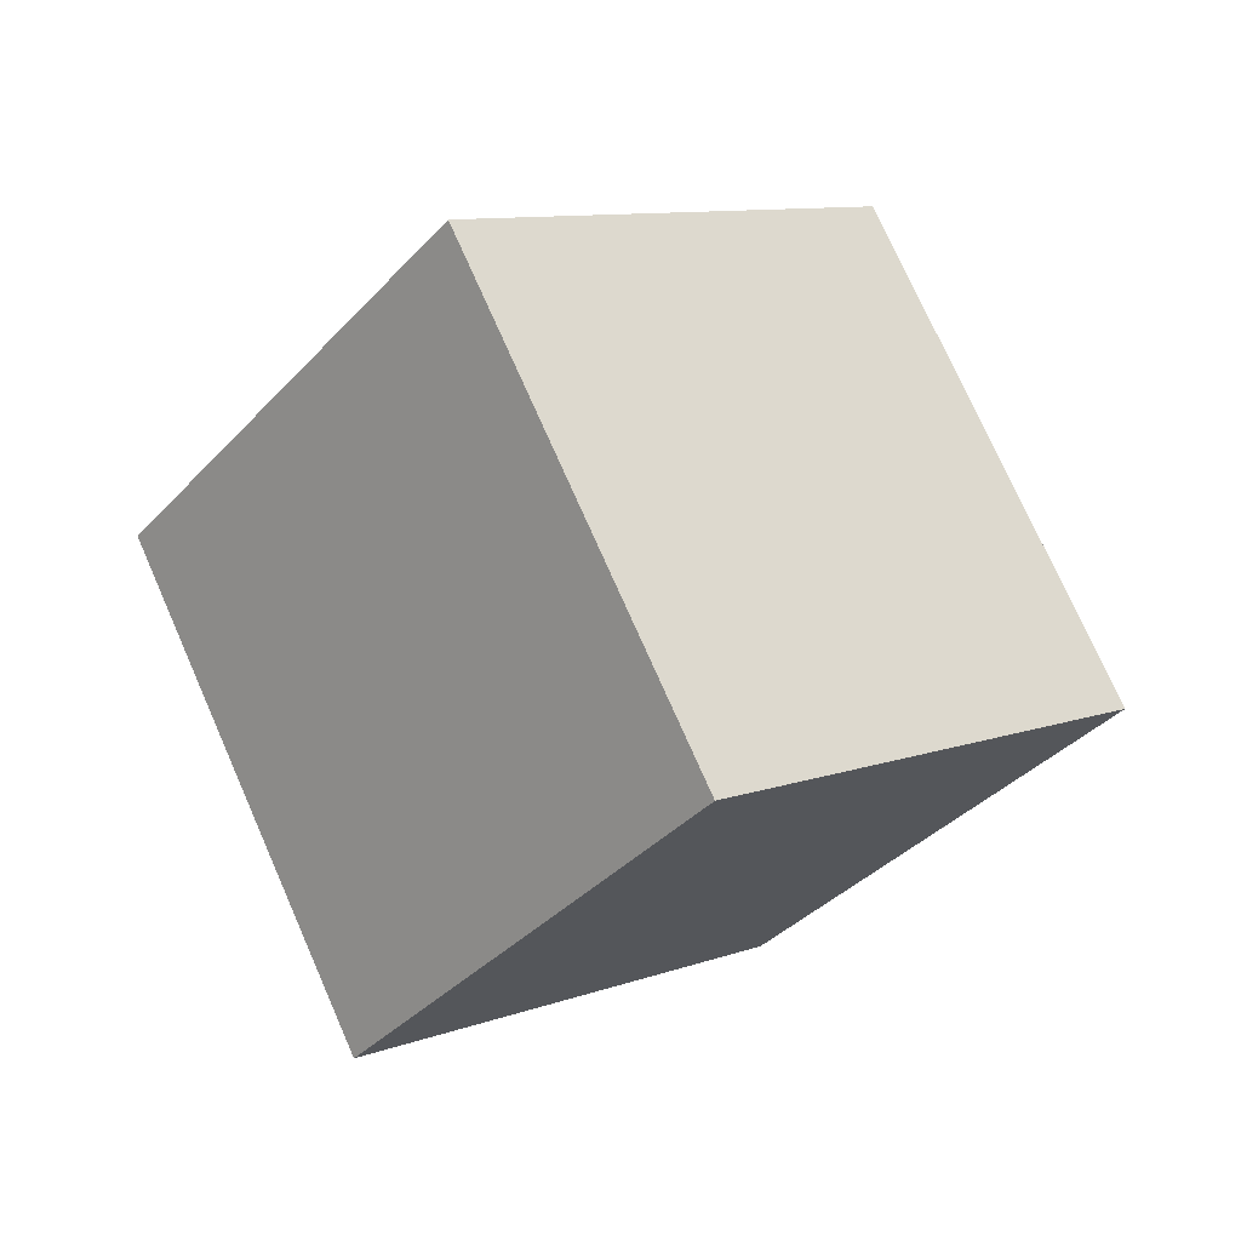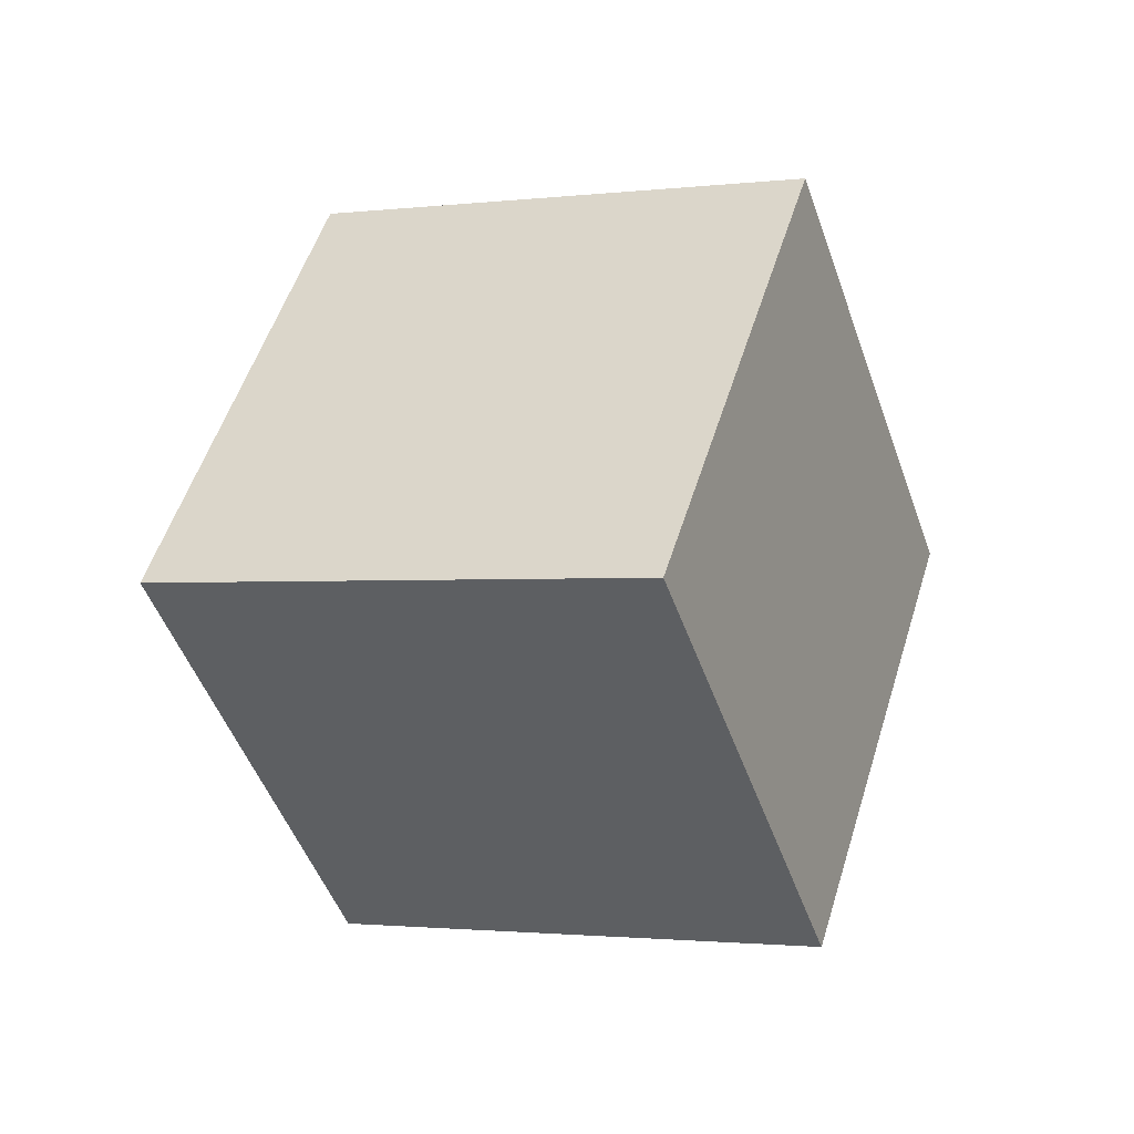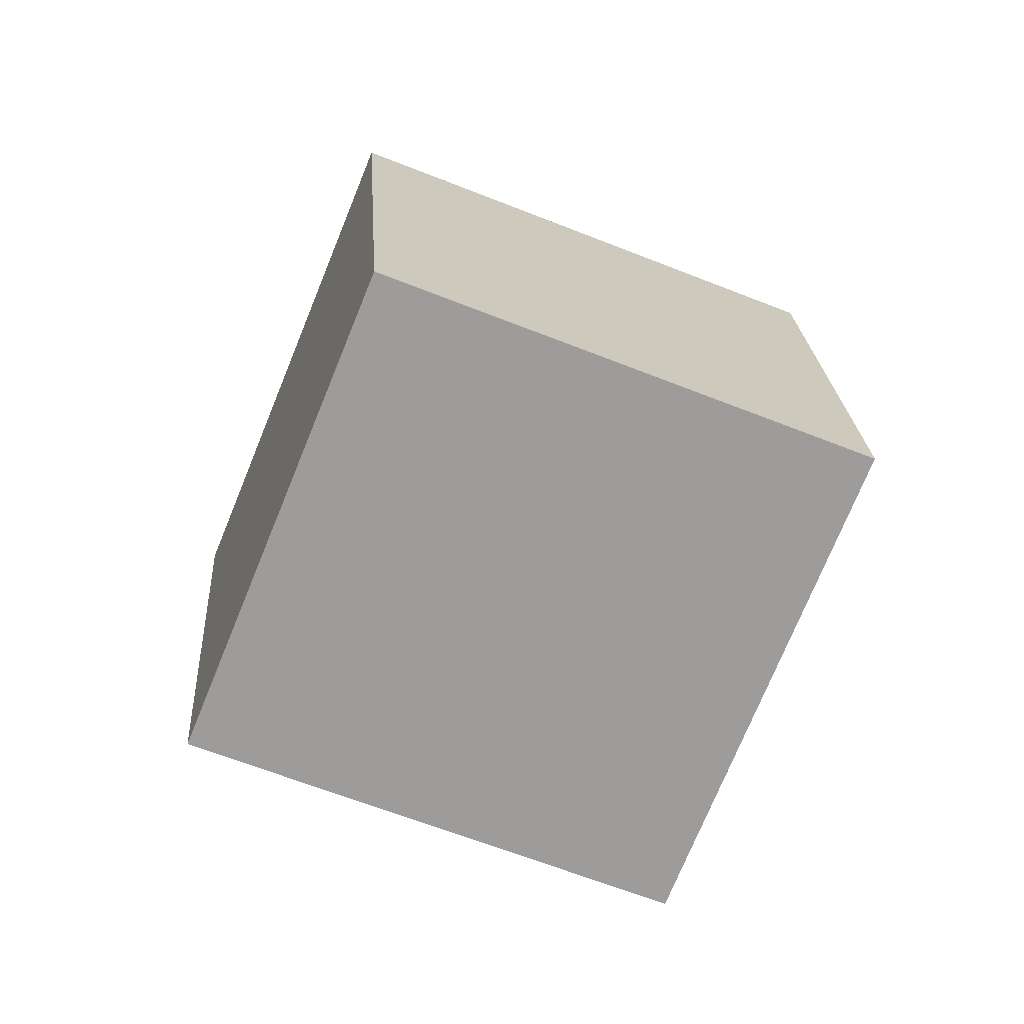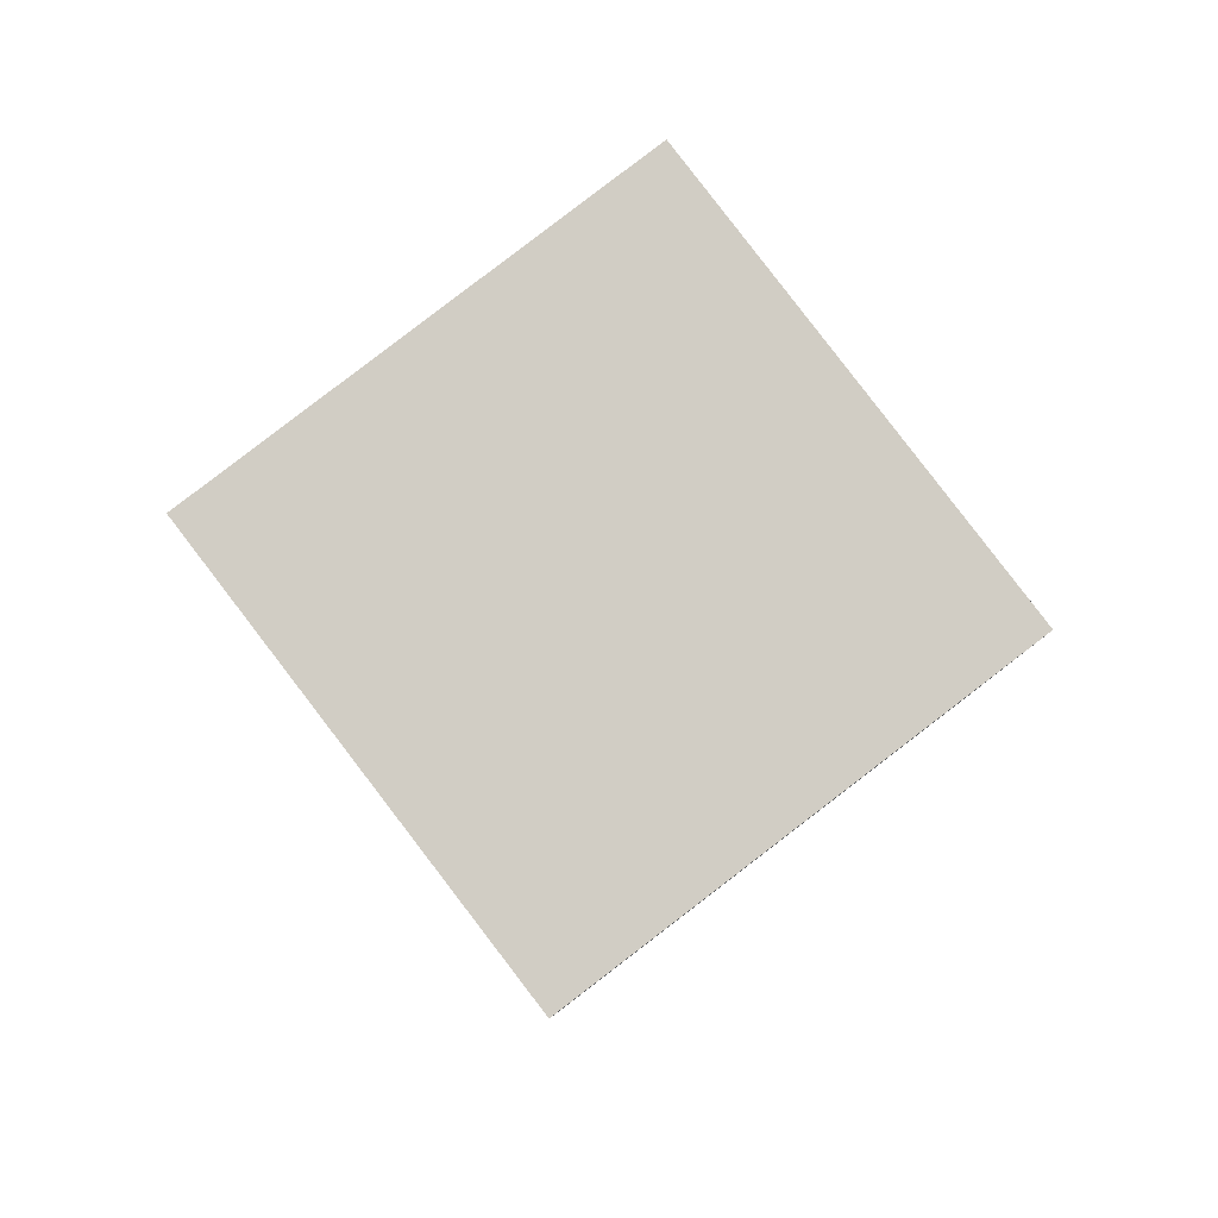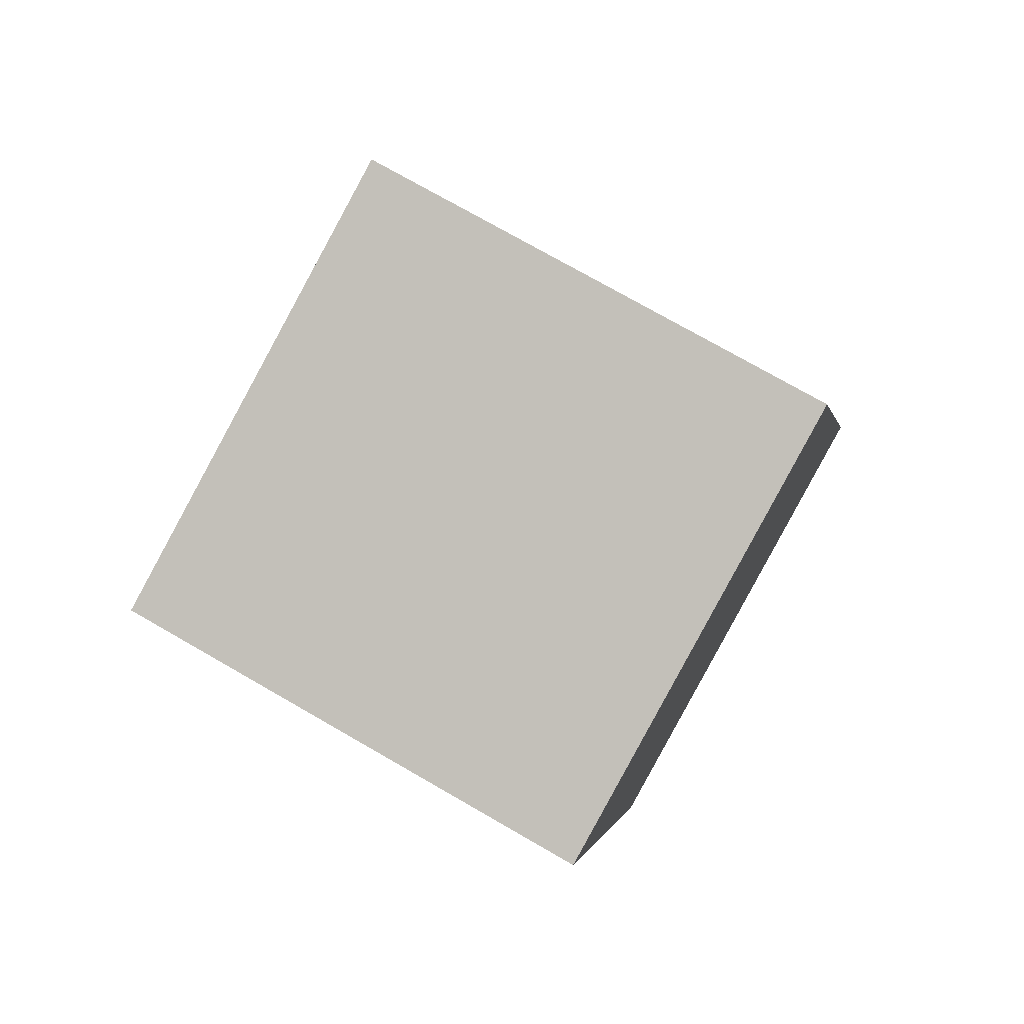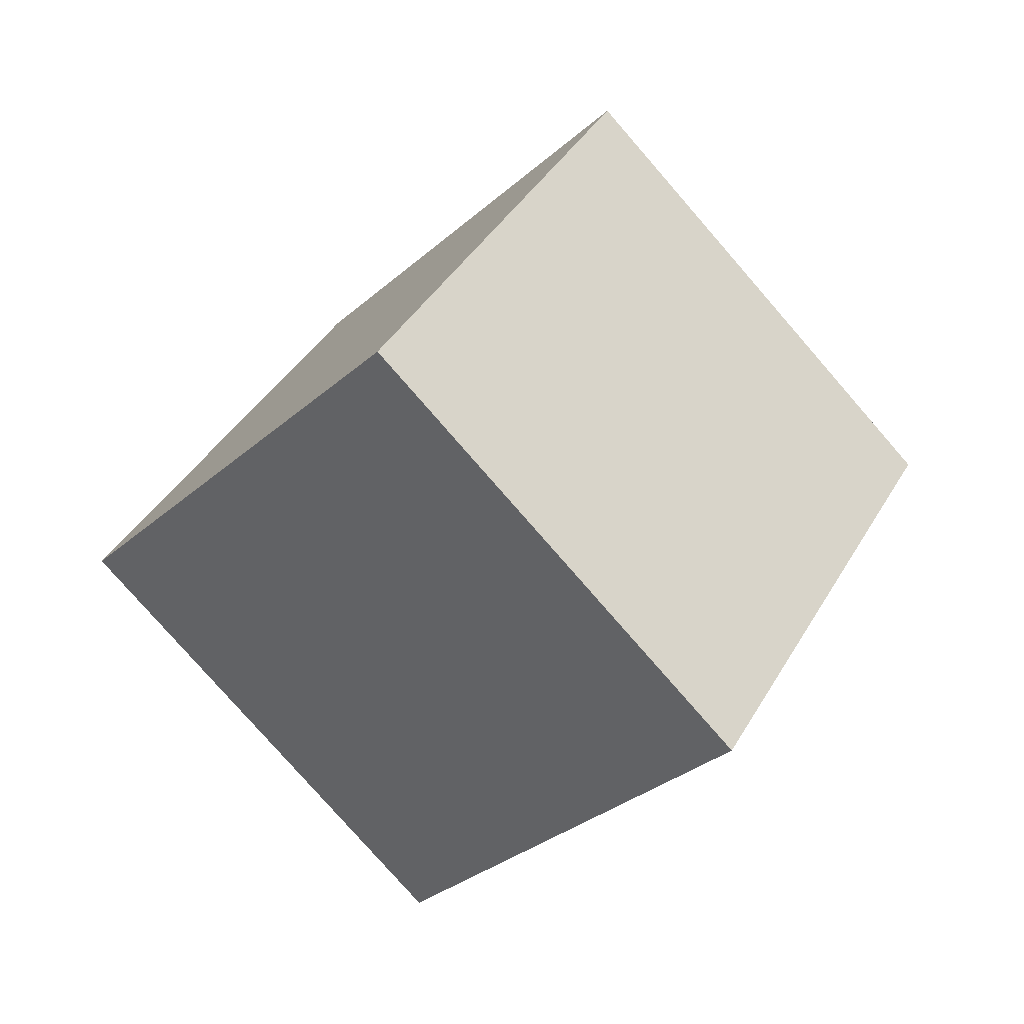
<metadata>
{"format":"obj","ext":"obj","renderer":"f3d","projection":"perspective","resolution":1024,"background":"white","views":[{"elev":50.3,"azim":176.9,"up":"+Z"},{"elev":-14.8,"azim":79.0,"up":"+Y"},{"elev":47.9,"azim":120.2,"up":"+Z"},{"elev":47.4,"azim":-99.5,"up":"+Z"},{"elev":-6.2,"azim":153.6,"up":"+Y"},{"elev":-36.8,"azim":106.7,"up":"+Y"}]}
</metadata>
<code>
v 12.75 0.6191 2.823
v 5.394 -4.315 -1.814
v 9.201 9.263 -0.7364
v 1.842 4.329 -5.373
v 6.99 1.591 10.94
v -0.3697 -3.342 6.3
v 3.437 10.24 7.378
v -3.922 5.301 2.741
f 2 4 1
f 5 2 1
f 1 4 3
f 3 5 1
f 2 8 4
f 6 2 5
f 6 8 2
f 4 8 3
f 7 5 3
f 3 8 7
f 7 6 5
f 8 6 7

</code>
